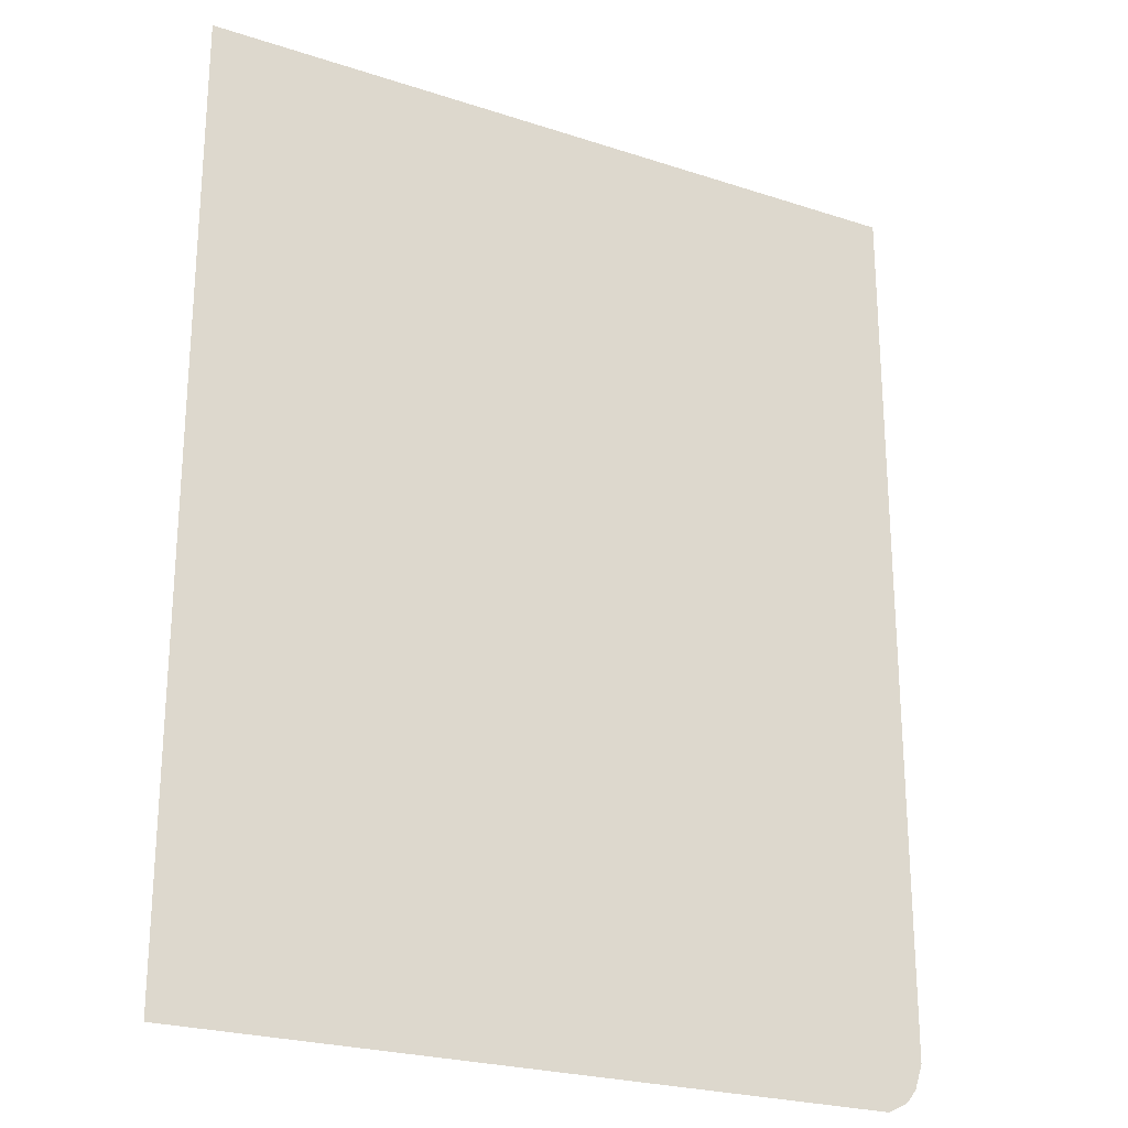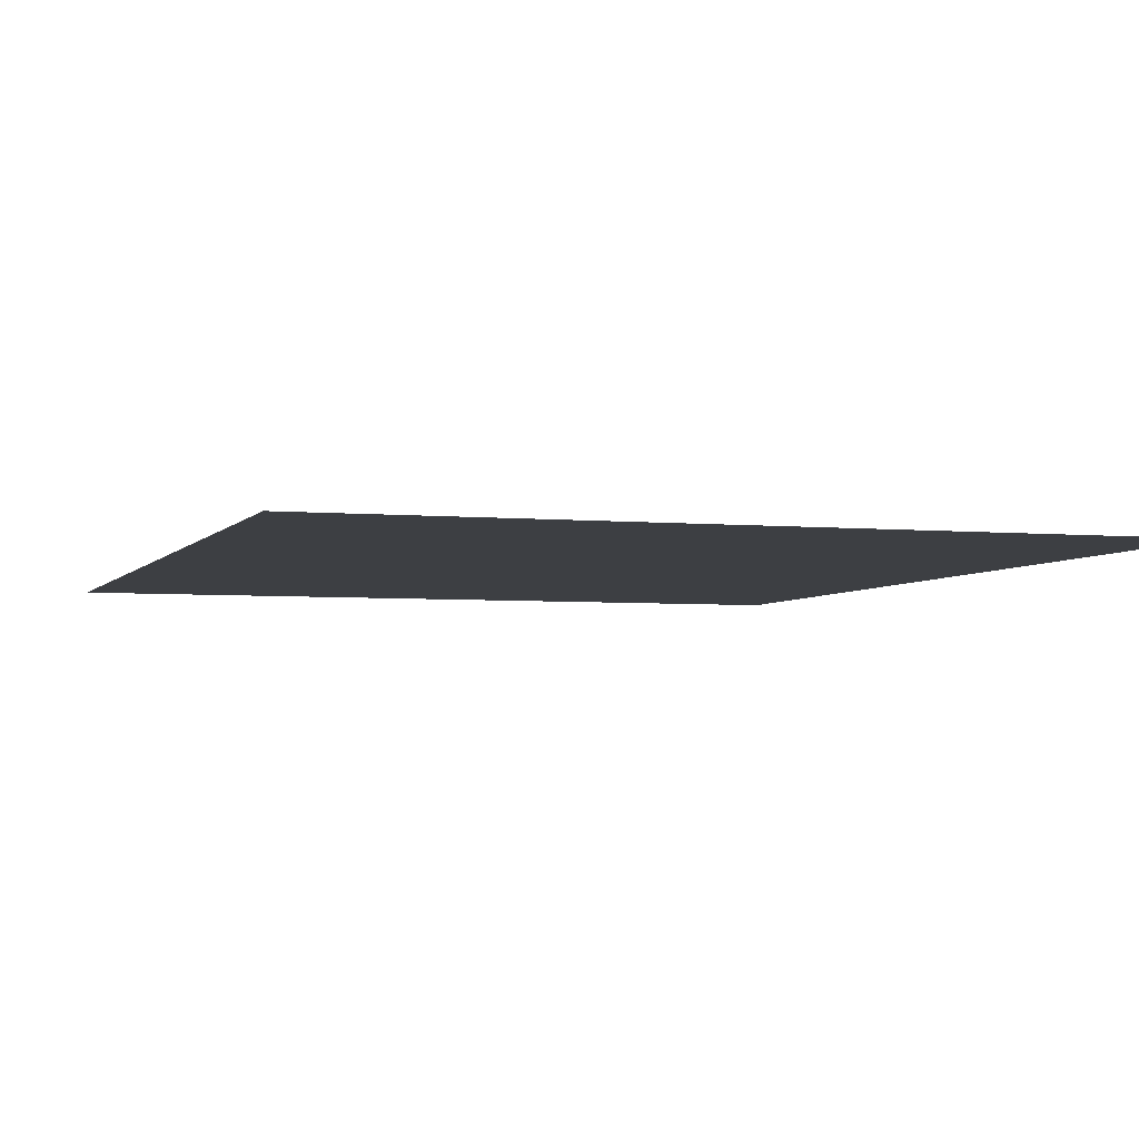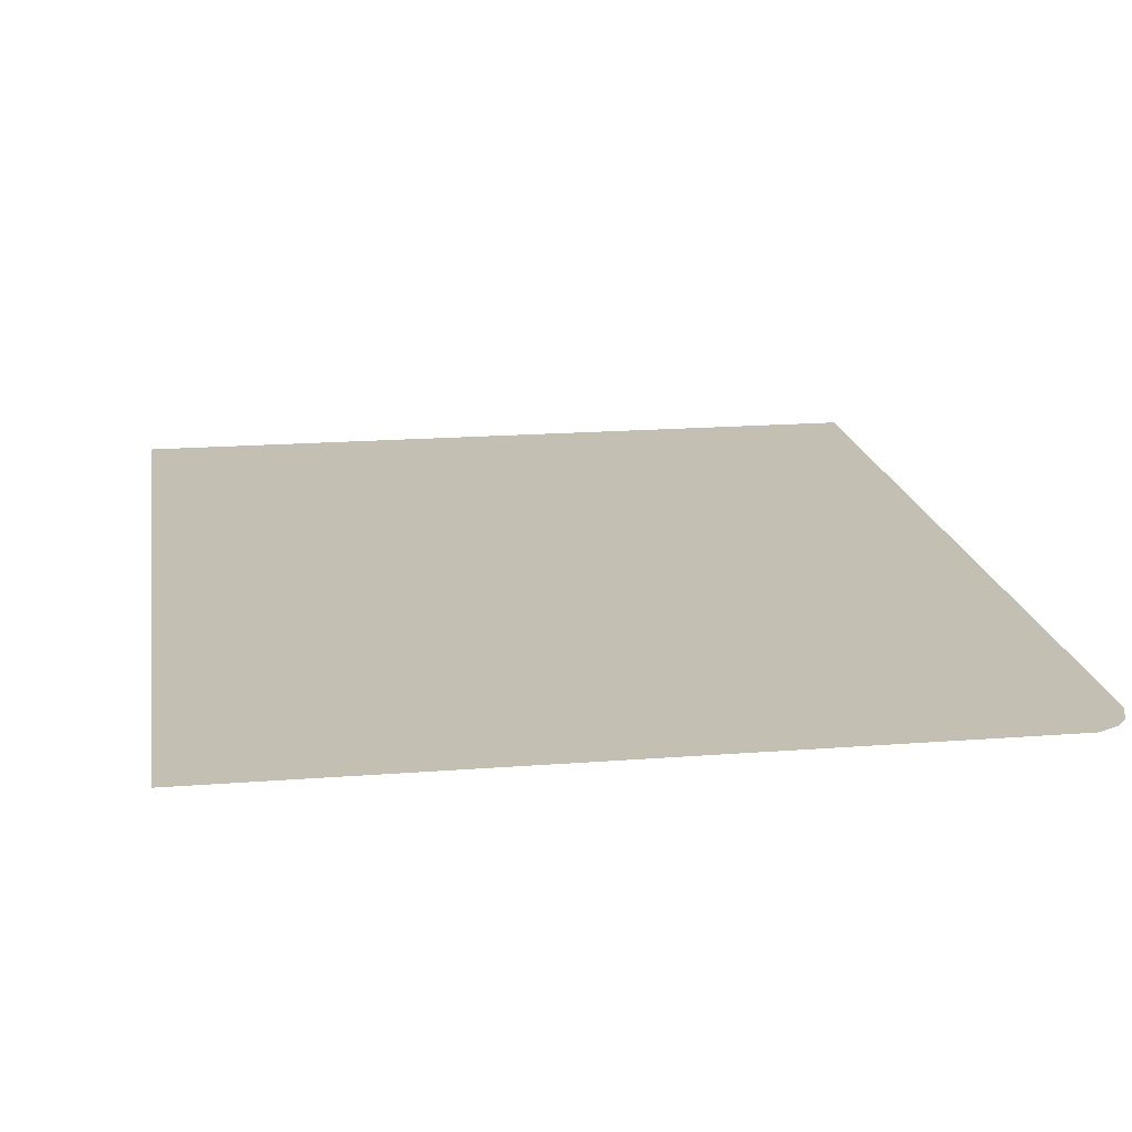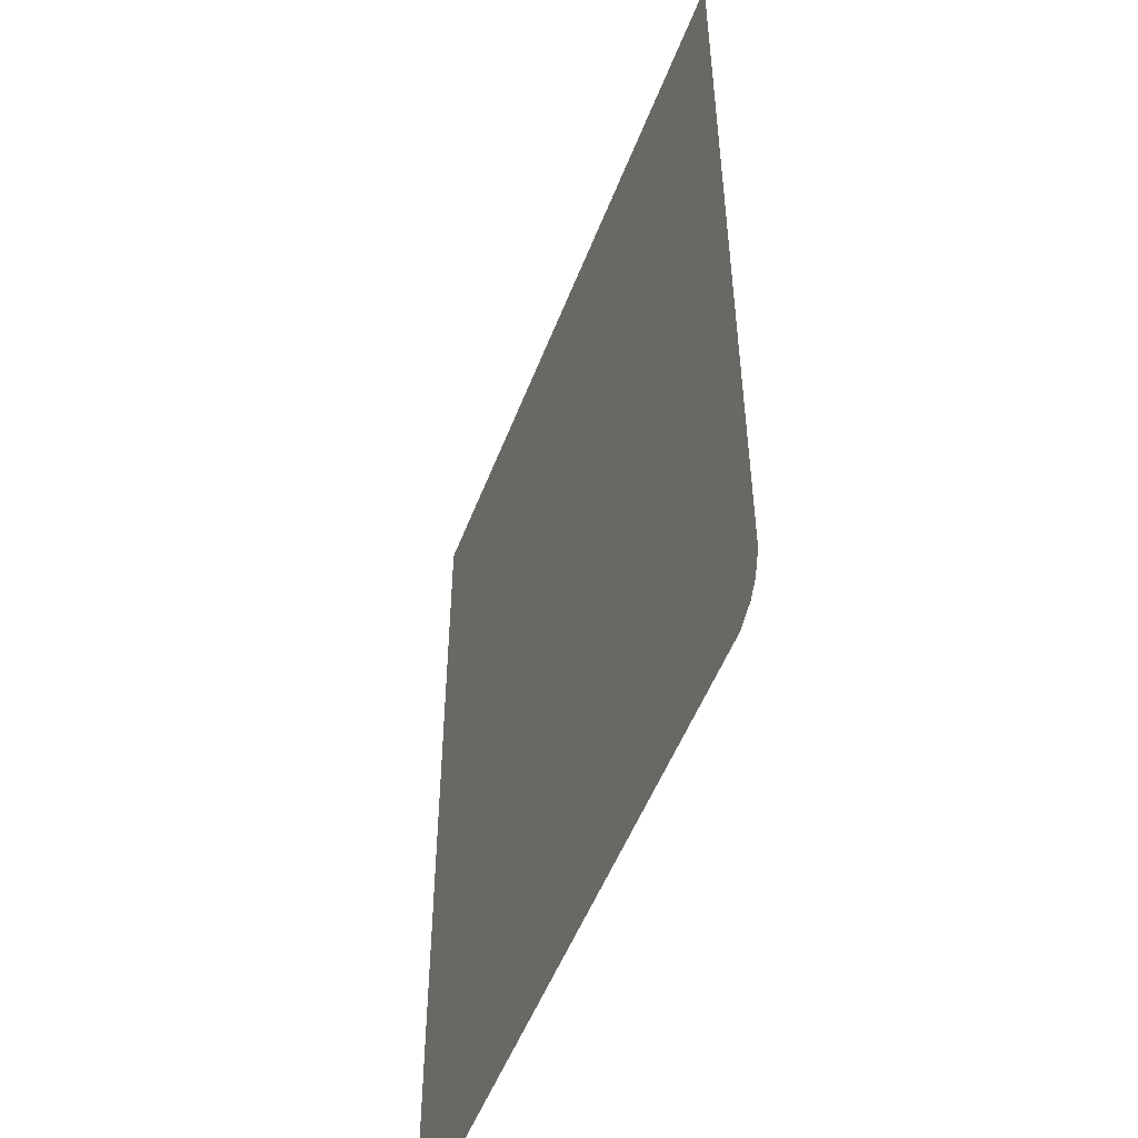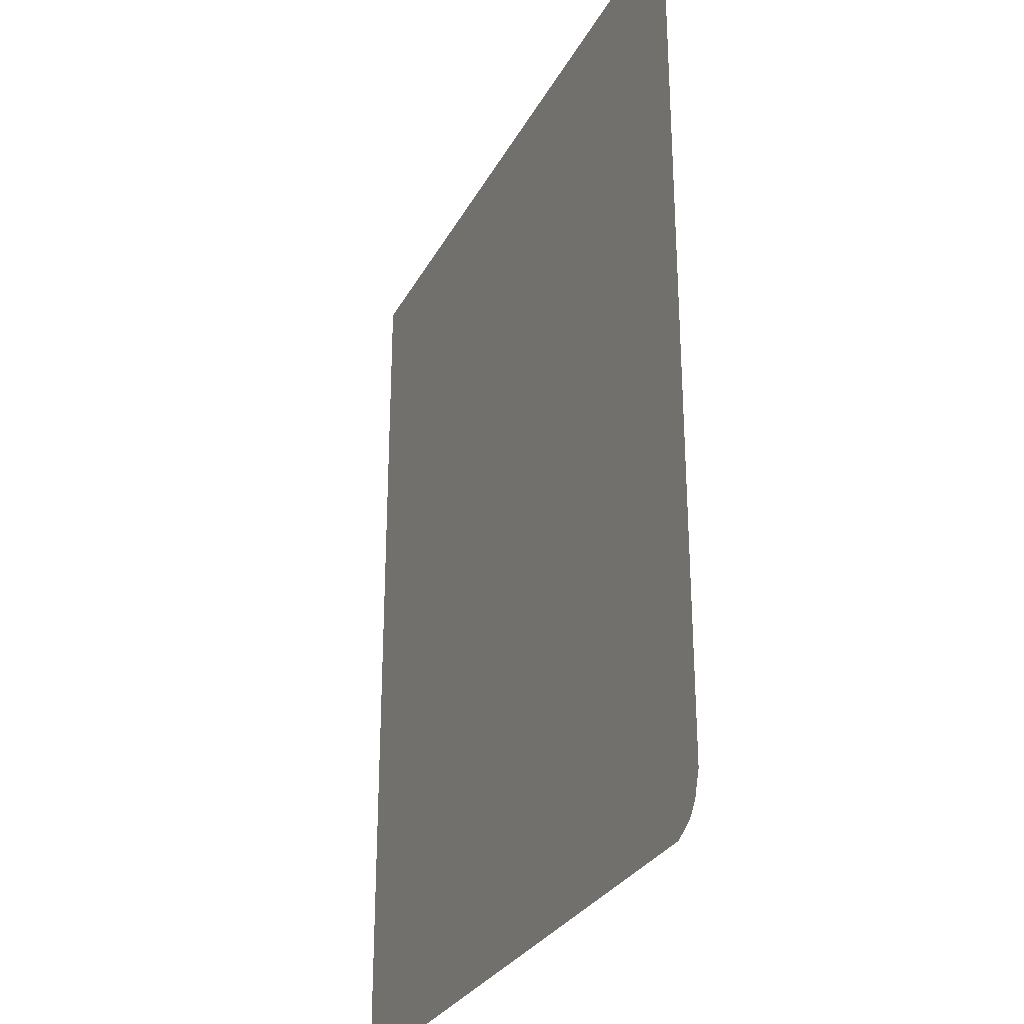
<metadata>
{"format":"obj","ext":"obj","renderer":"f3d","projection":"perspective","resolution":1024,"background":"white","views":[{"elev":-24.1,"azim":-28.5,"up":"+Y"},{"elev":-4.1,"azim":-17.9,"up":"+Z"},{"elev":17.7,"azim":-8.8,"up":"+Z"},{"elev":-52.0,"azim":69.3,"up":"+Y"},{"elev":-29.1,"azim":66.6,"up":"+Y"}]}
</metadata>
<code>
o Plane
v -1.576 -1.989 -0
v -1.576 1.989 0
v 1.576 1.989 0
v 1.576 -1.785 -0
v 1.541 -1.89 -0
v 1.499 -1.944 -0
v 1.413 -1.989 -0
f 7 6 5
f 1 4 2
f 4 7 5
f 4 1 7
f 4 3 2

</code>
